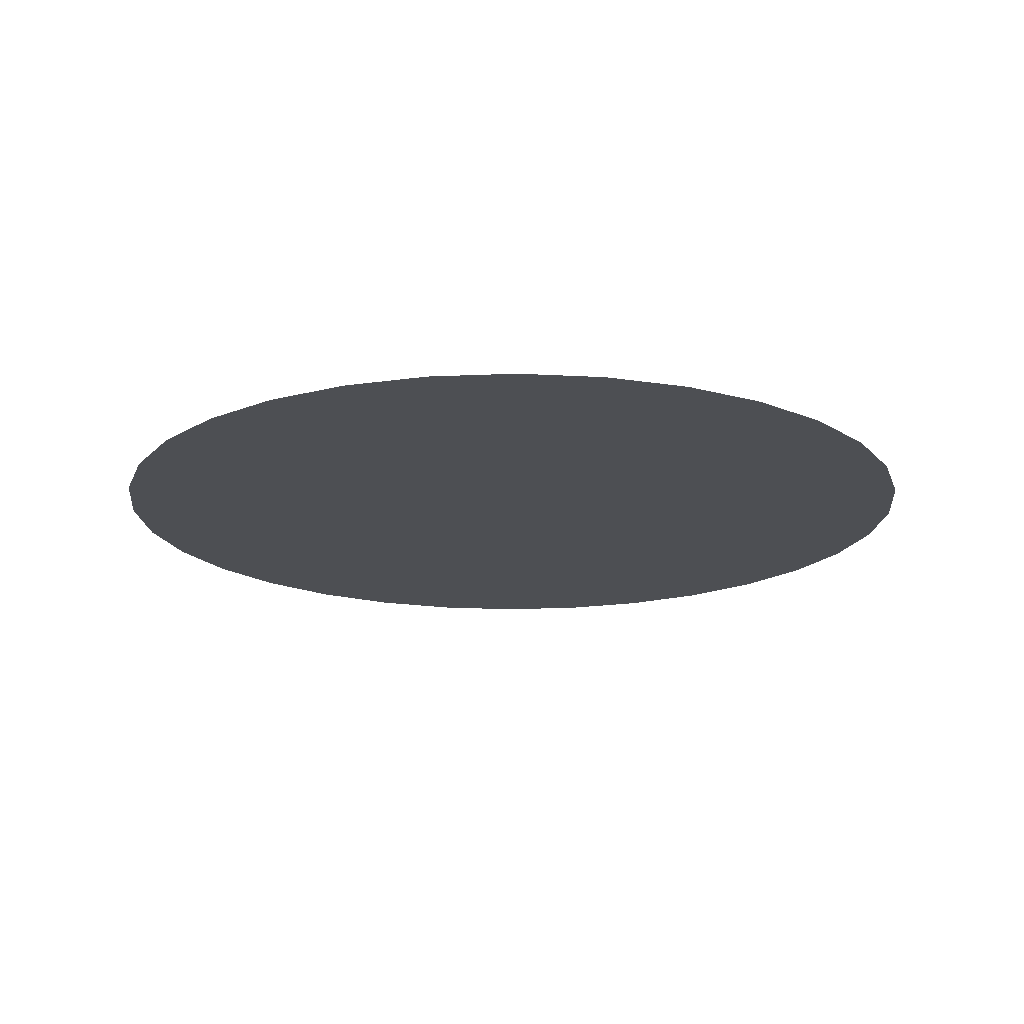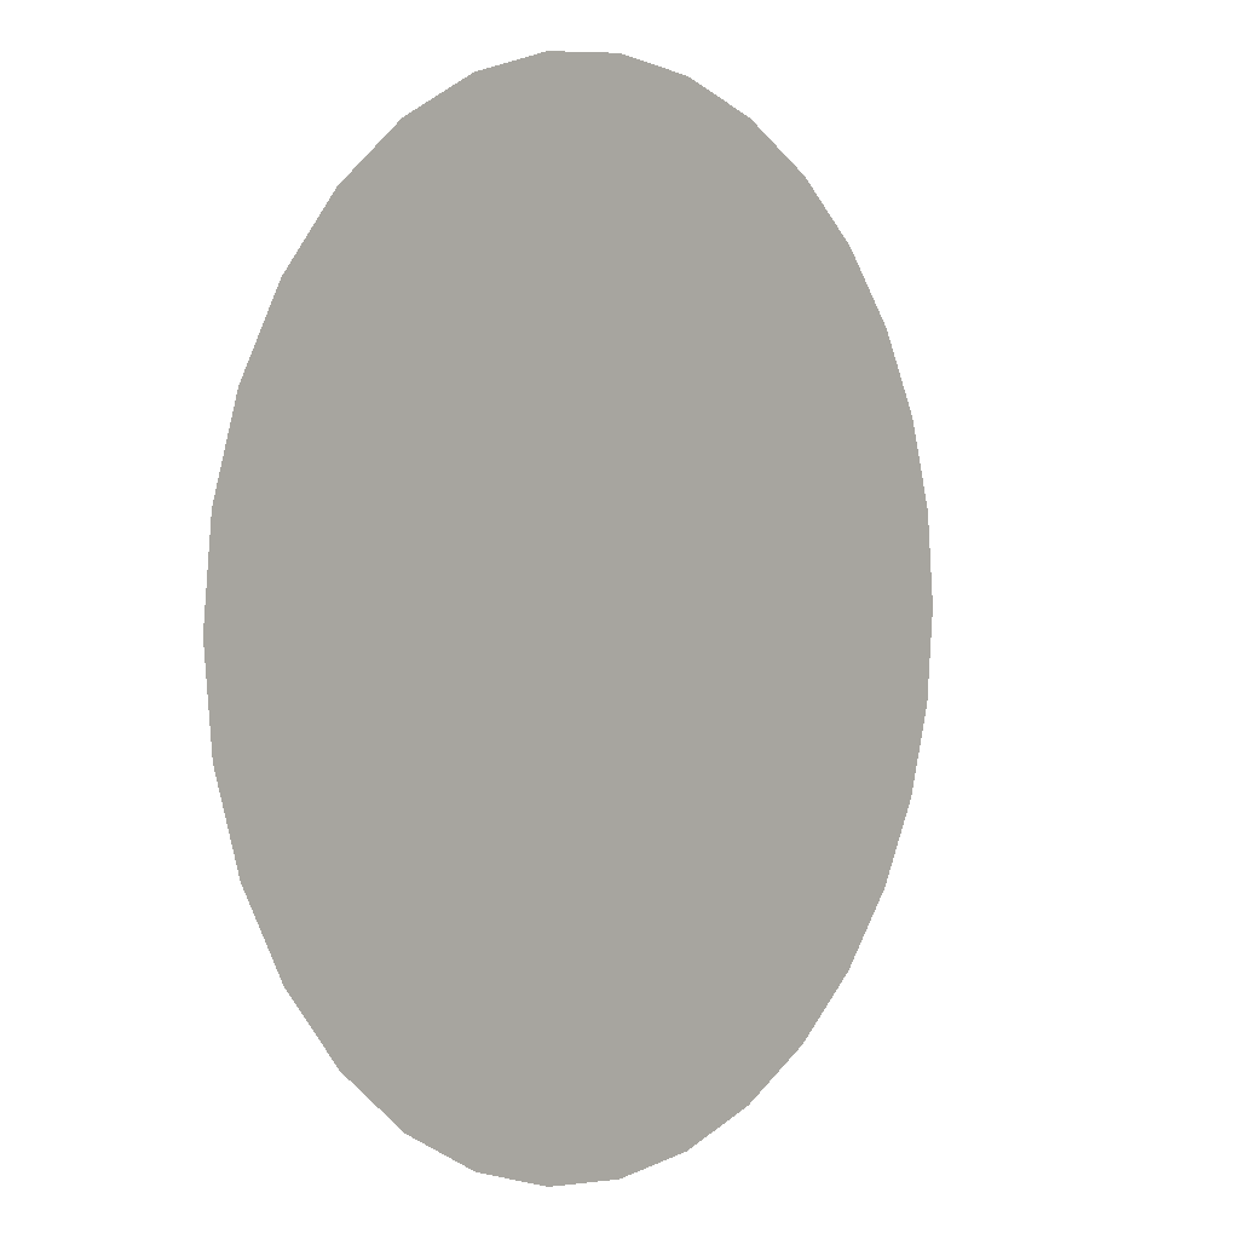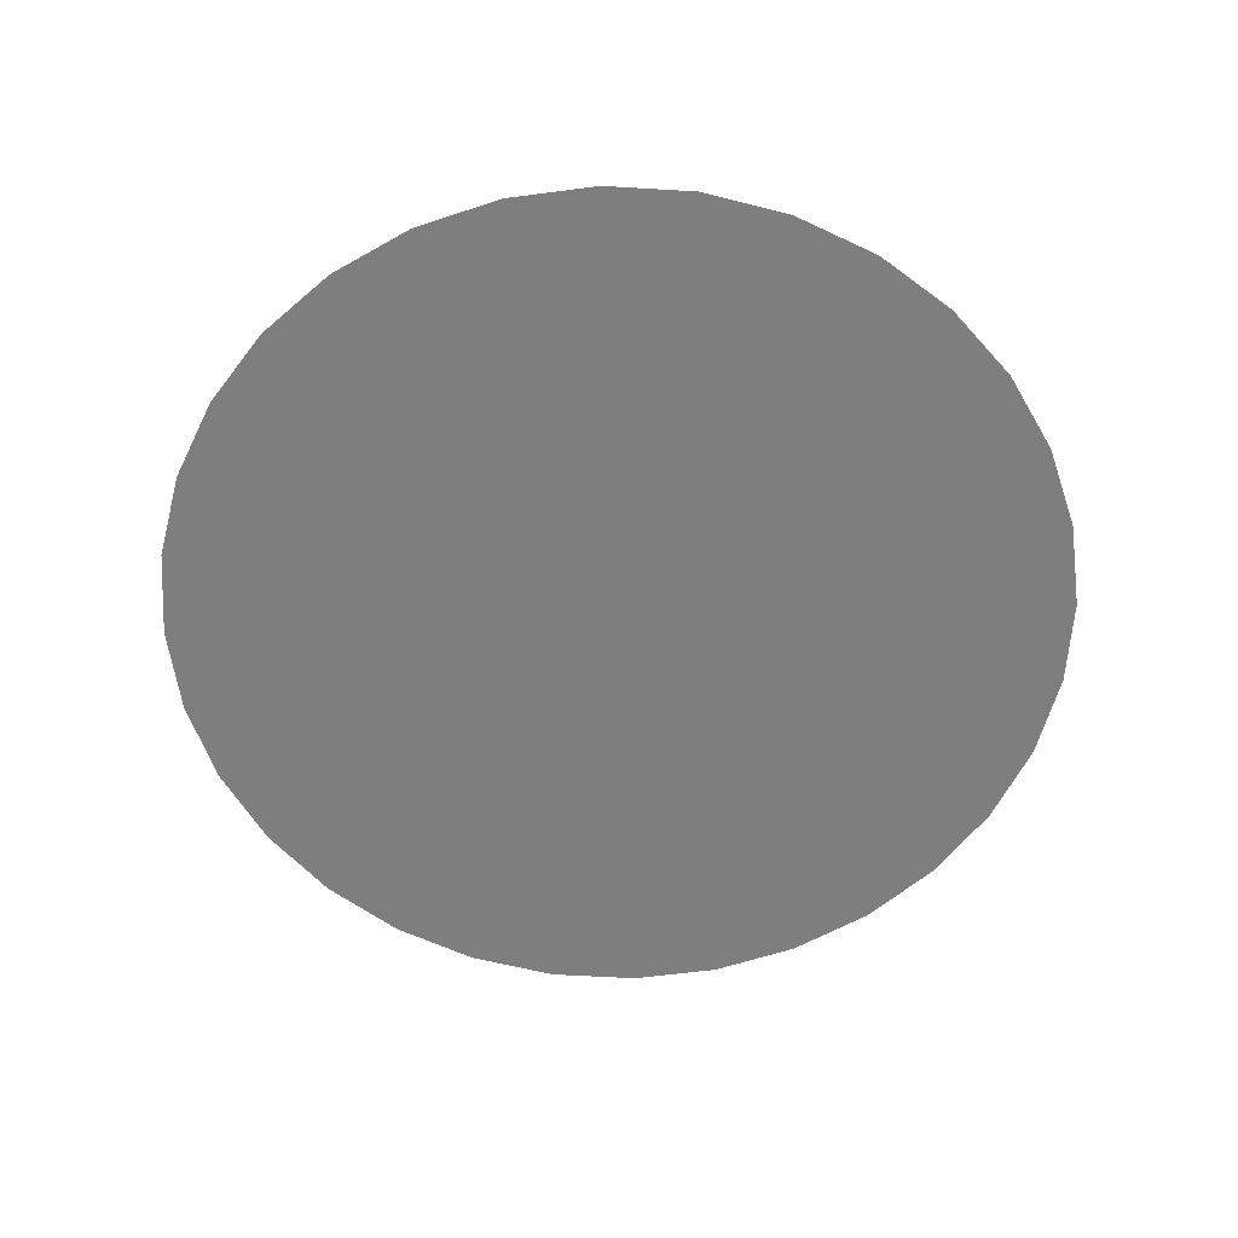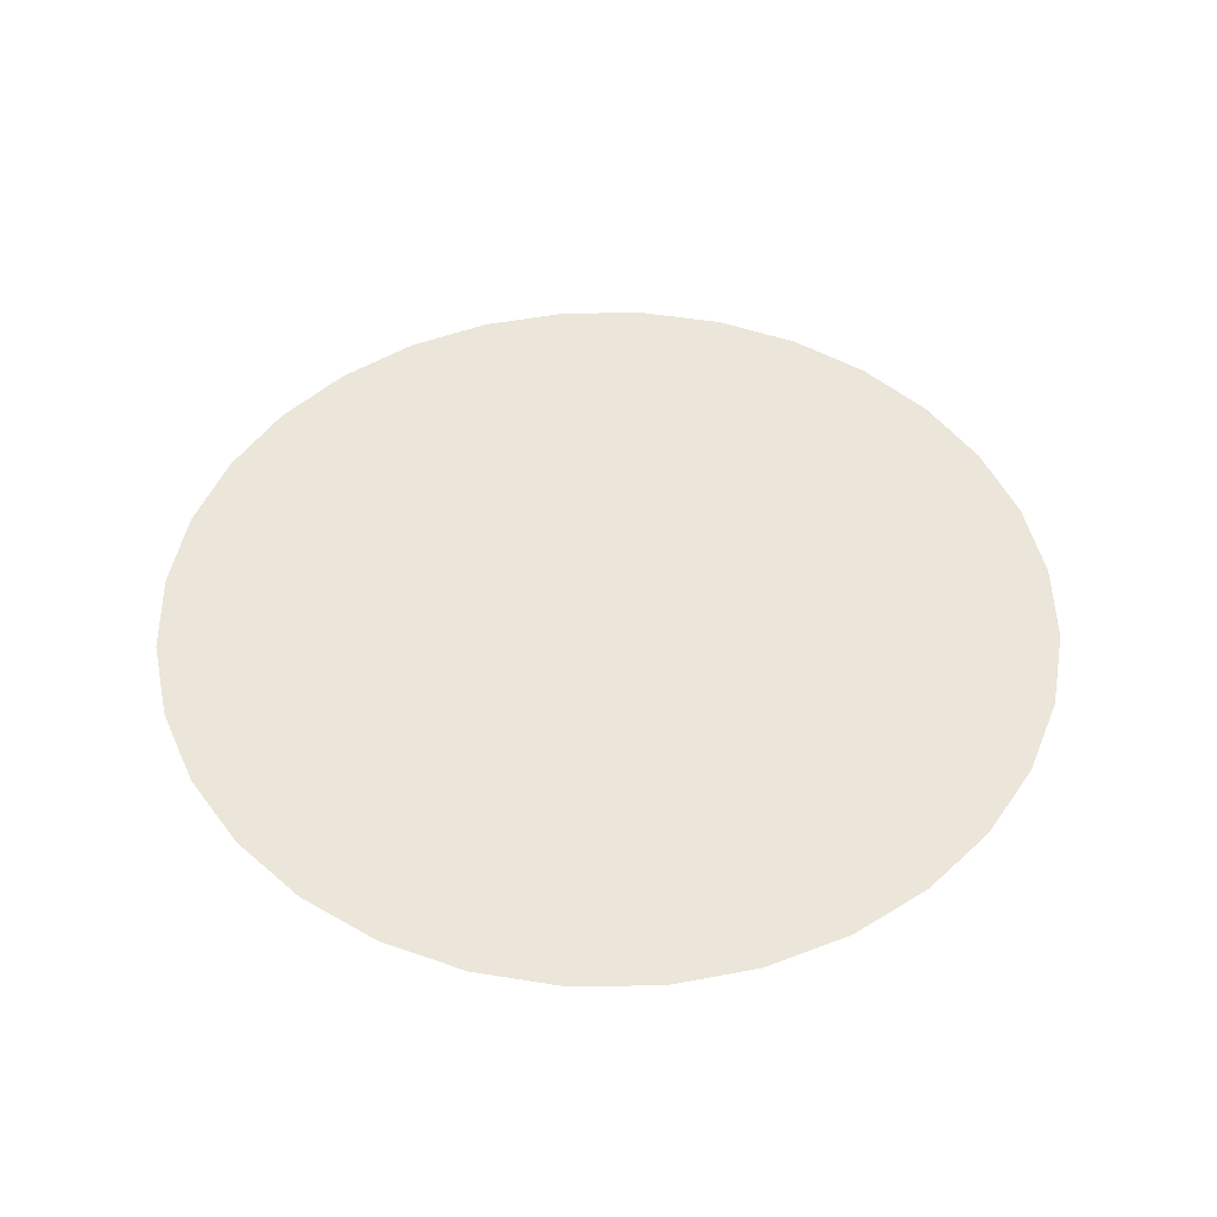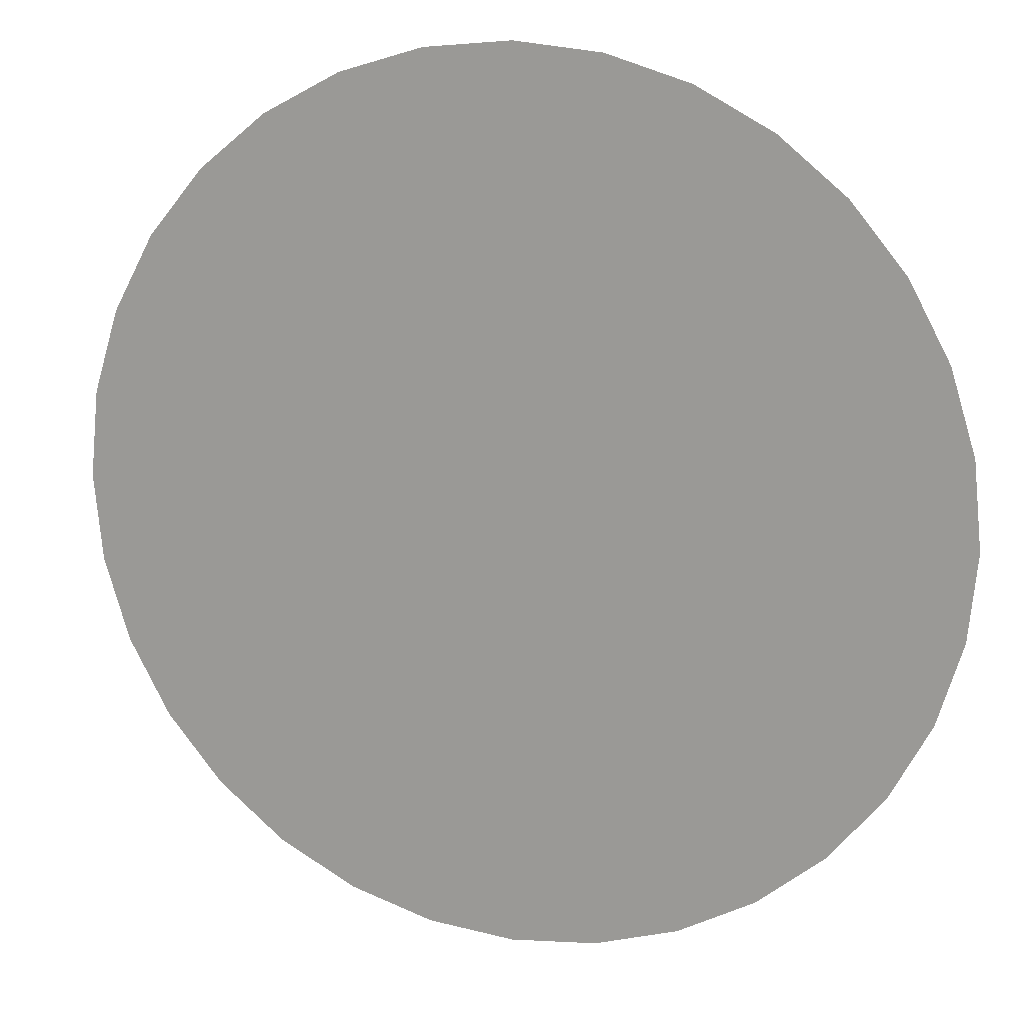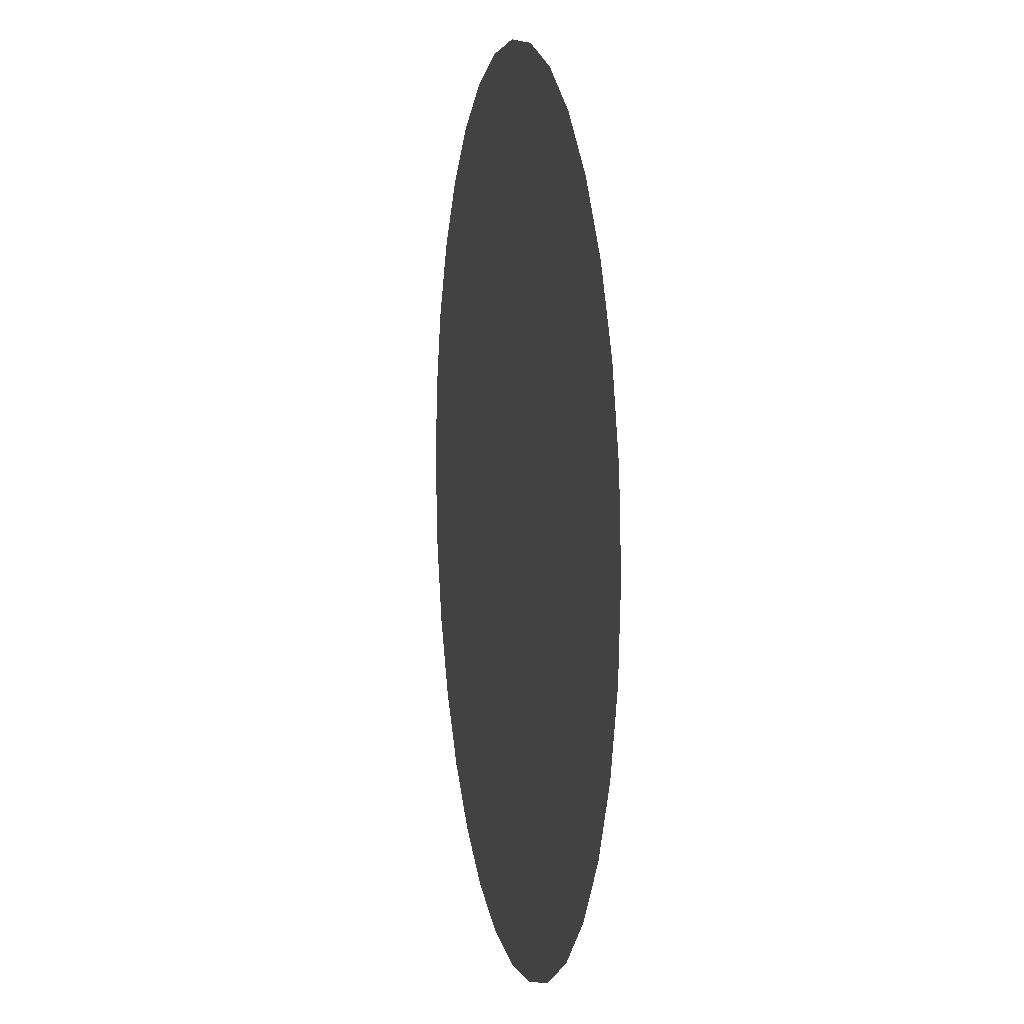
<metadata>
{"format":"obj","ext":"obj","renderer":"f3d","projection":"perspective","resolution":1024,"background":"white","views":[{"elev":-17.6,"azim":134.4,"up":"+Z"},{"elev":1.9,"azim":129.4,"up":"+Y"},{"elev":-59.4,"azim":-65.4,"up":"+Z"},{"elev":47.9,"azim":-96.5,"up":"+Z"},{"elev":15.6,"azim":-161.8,"up":"+Y"},{"elev":6.9,"azim":78.9,"up":"+Y"}]}
</metadata>
<code>
o Cylinder
v 0 0.375 0.05
v 0.07316 0.3678 0.05
v 0.1435 0.3465 0.05
v 0.2083 0.3118 0.05
v 0.2652 0.2652 0.05
v 0.3118 0.2083 0.05
v 0.3465 0.1435 0.05
v 0.3678 0.07316 0.05
v 0.375 0 0.05
v 0.3678 -0.07316 0.05
v 0.3465 -0.1435 0.05
v 0.3118 -0.2083 0.05
v 0.2652 -0.2652 0.05
v 0.2083 -0.3118 0.05
v 0.1435 -0.3465 0.05
v 0.07316 -0.3678 0.05
v -0 -0.375 0.05
v -0.07316 -0.3678 0.05
v -0.1435 -0.3465 0.05
v -0.2083 -0.3118 0.05
v -0.2652 -0.2652 0.05
v -0.3118 -0.2083 0.05
v -0.3465 -0.1435 0.05
v -0.3678 -0.07316 0.05
v -0.375 0 0.05
v -0.3678 0.07316 0.05
v -0.3465 0.1435 0.05
v -0.3118 0.2083 0.05
v -0.2652 0.2652 0.05
v -0.2083 0.3118 0.05
v -0.1435 0.3465 0.05
v -0.07316 0.3678 0.05
f 2 1 32 31 30 29 28 27 26 25 24 23 22 21 20 19 18 17 16 15 14 13 12 11 10 9 8 7 6 5 4 3

</code>
